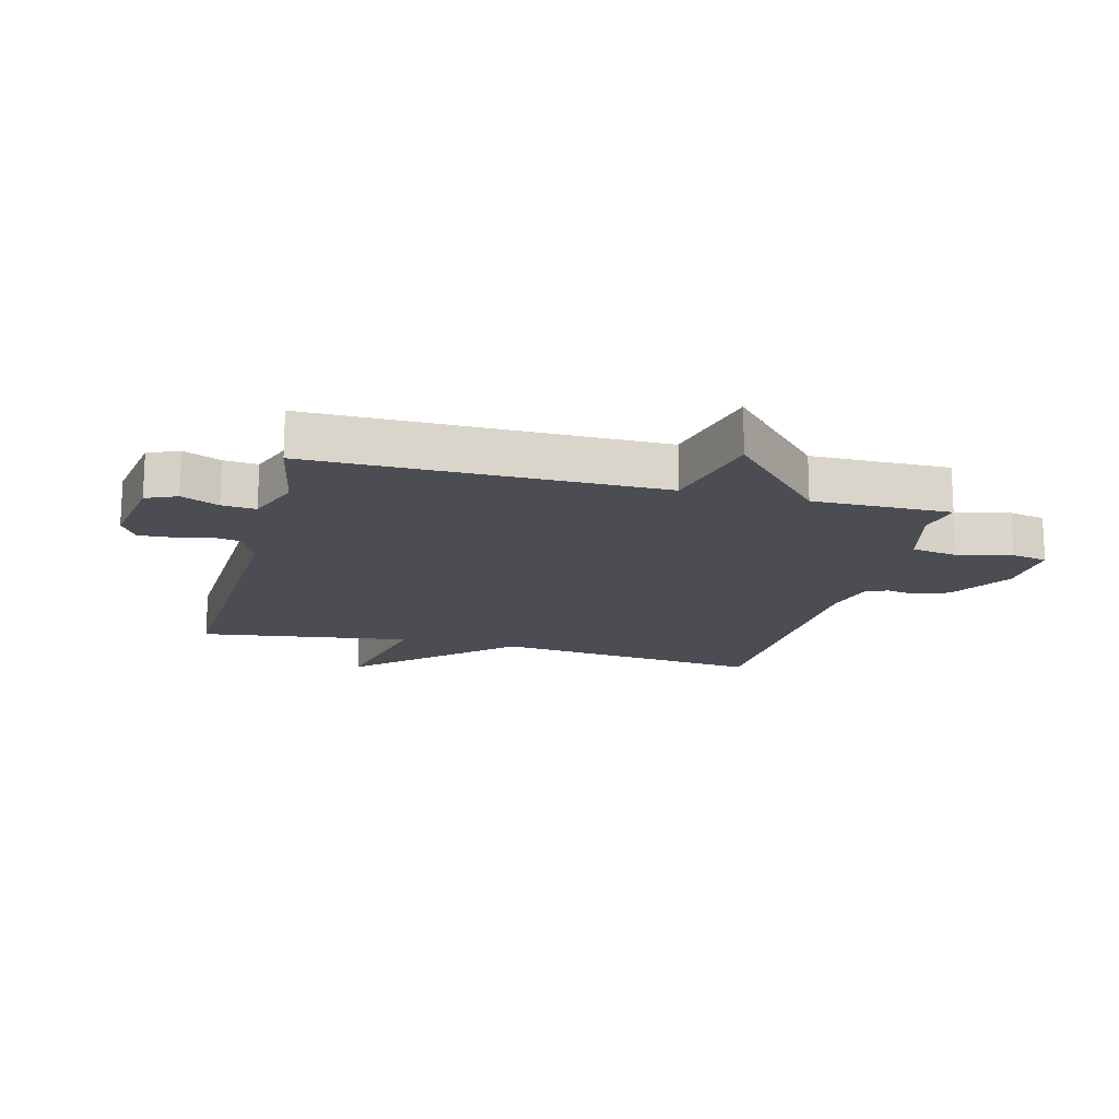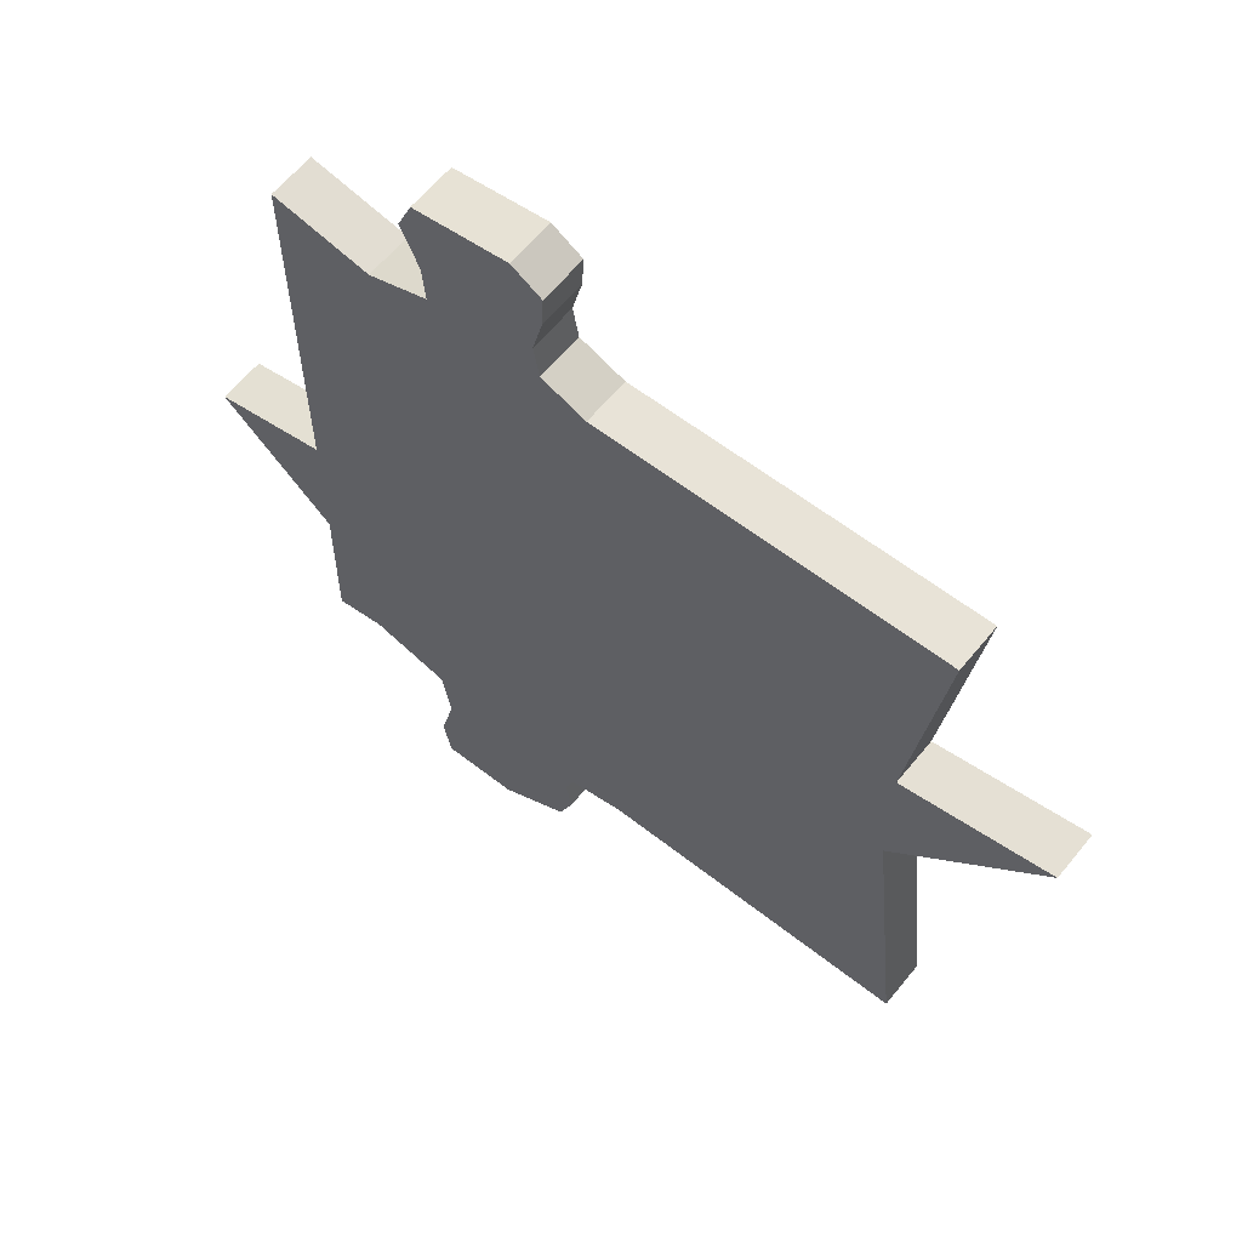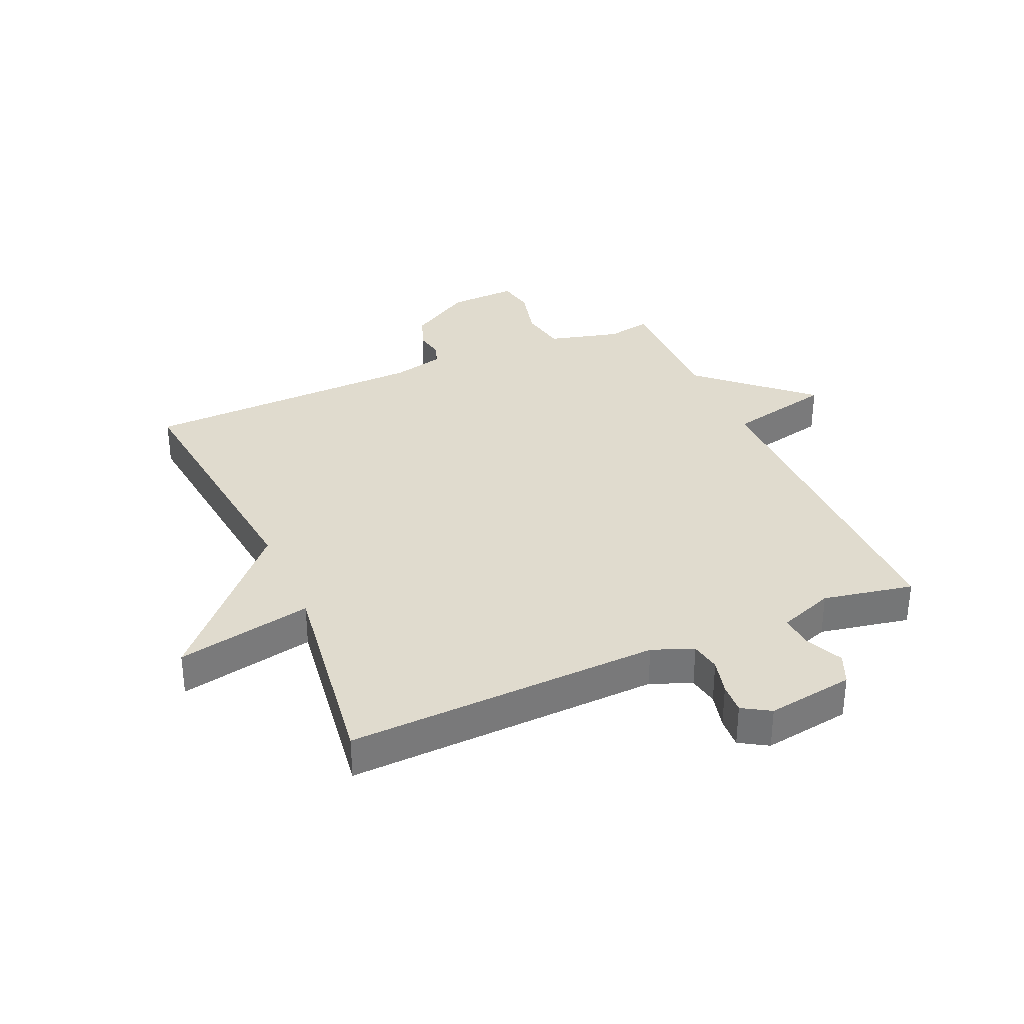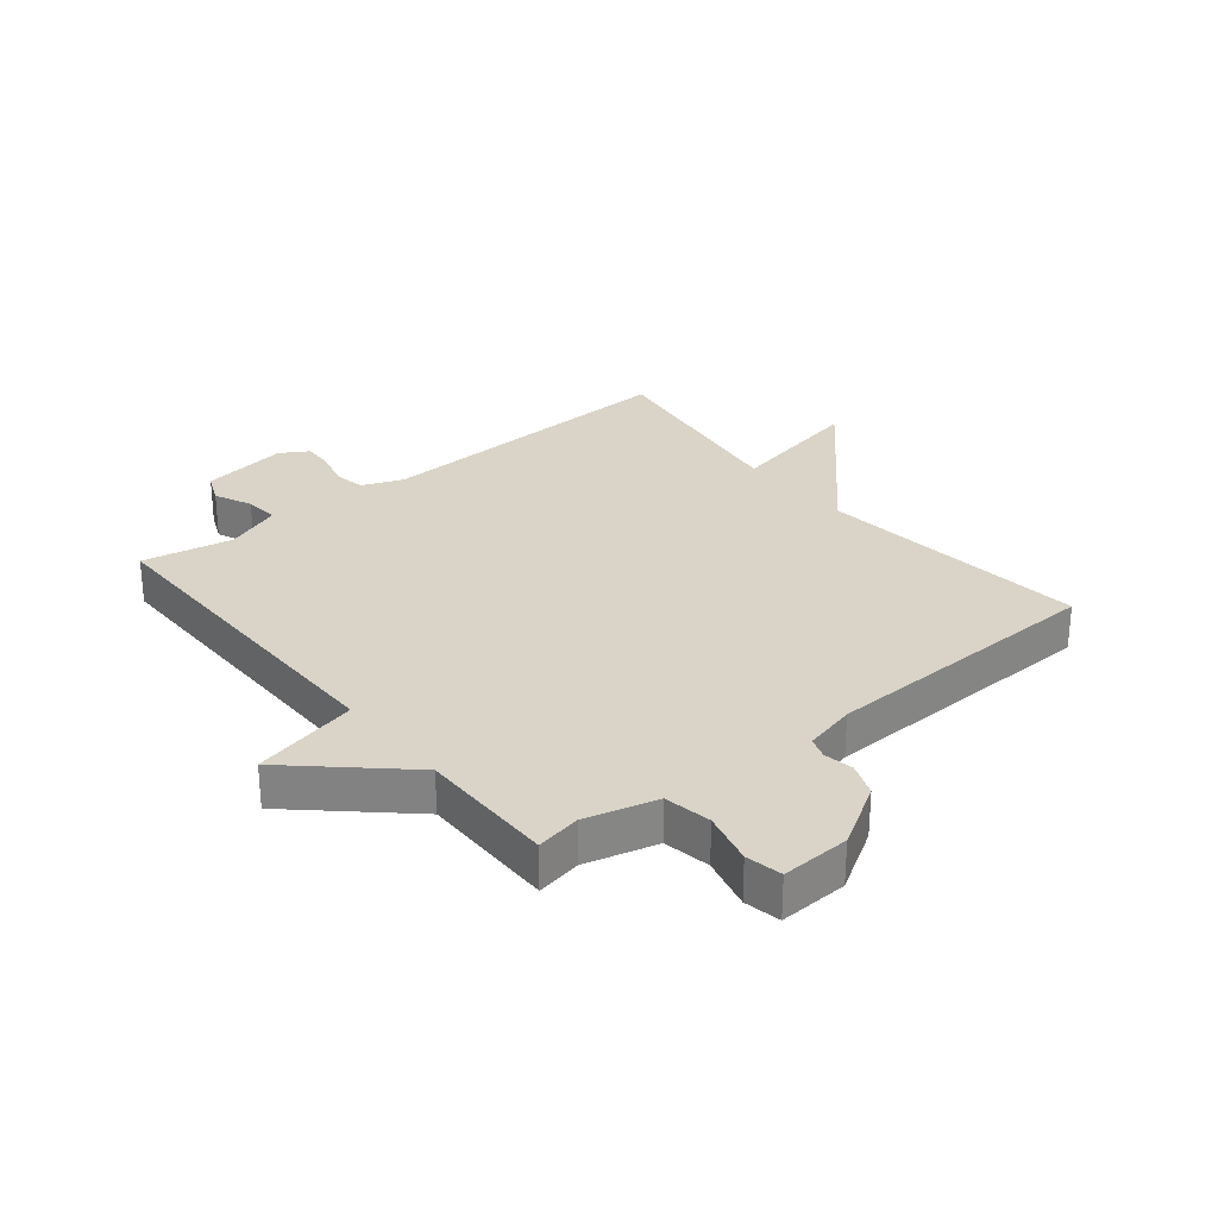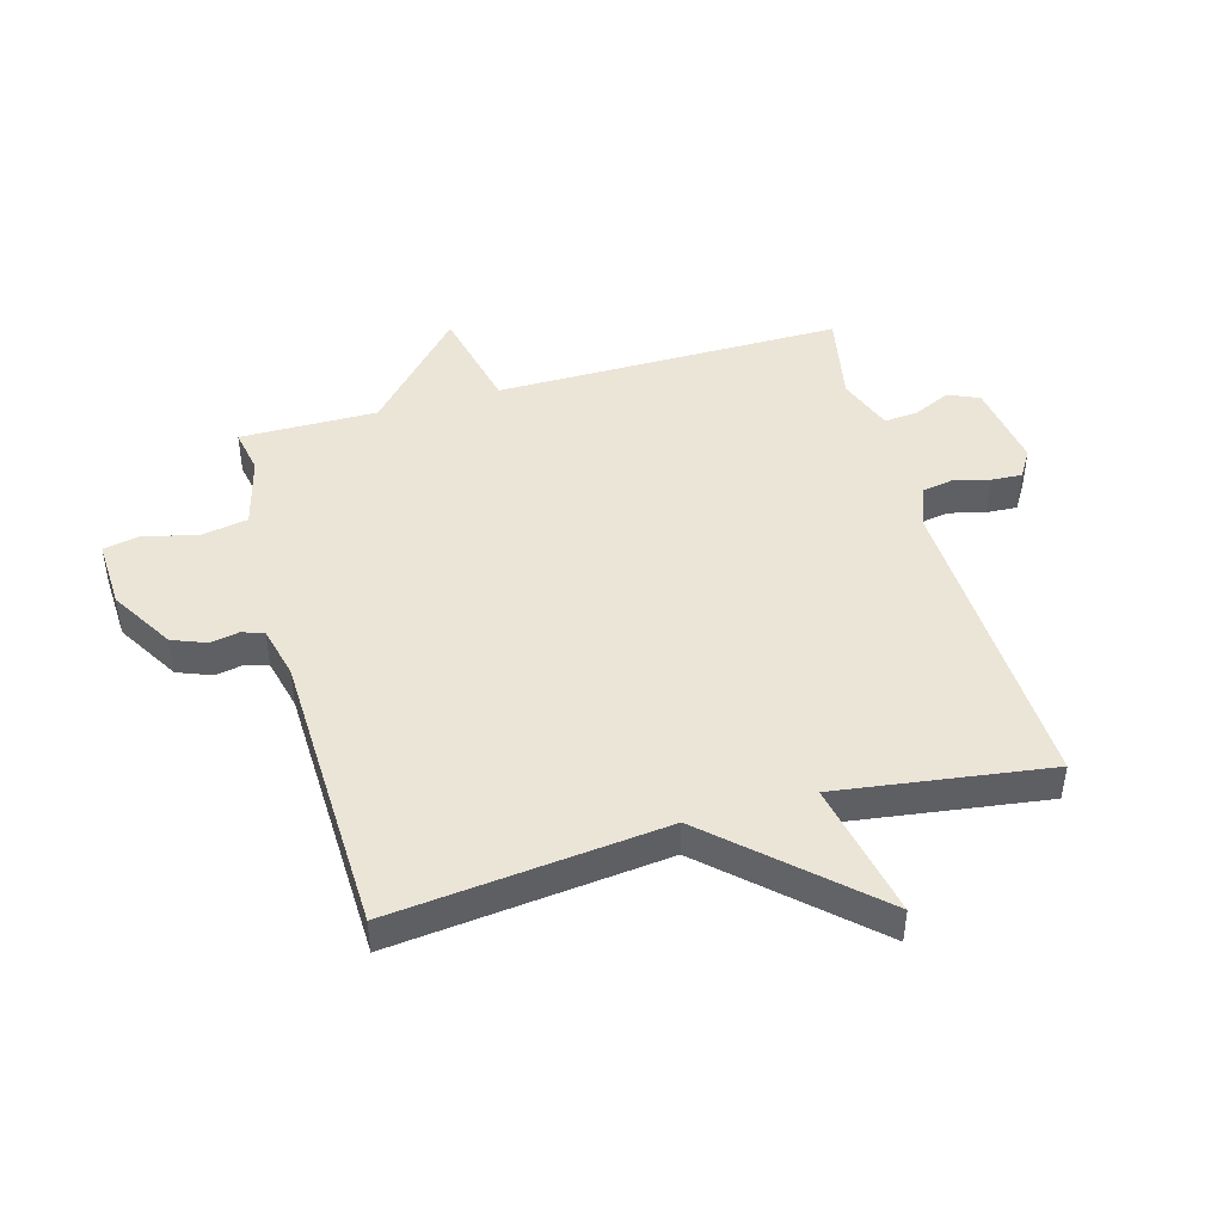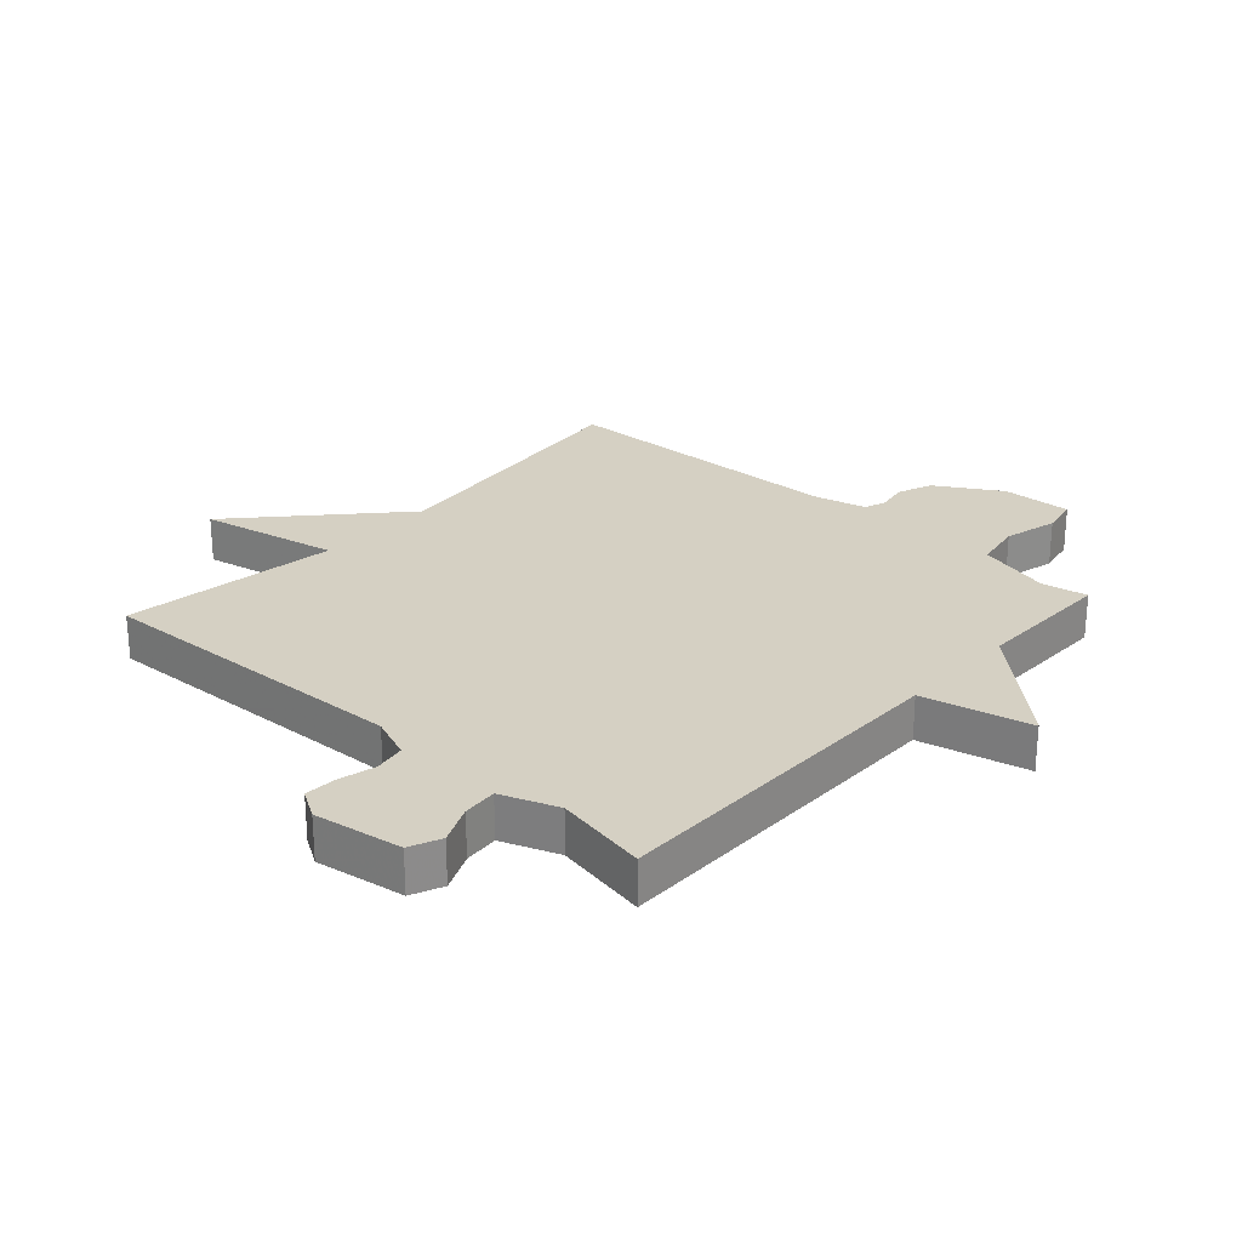
<metadata>
{"format":"obj","ext":"obj","renderer":"f3d","projection":"perspective","resolution":1024,"background":"white","views":[{"elev":-16.4,"azim":75.6,"up":"+Y"},{"elev":61.8,"azim":-140.9,"up":"+Z"},{"elev":33.7,"azim":-23.7,"up":"+Y"},{"elev":28.7,"azim":140.9,"up":"+Y"},{"elev":45.6,"azim":-105.7,"up":"+Y"},{"elev":26.4,"azim":42.2,"up":"+Y"}]}
</metadata>
<code>
v 0.5 0.07 0.5
v 0.498 0.07 -0.073
v 0.673 0.07 -0.113
v 0.498 0.07 -0.273
v 0.5 0.07 -0.5
v 0.426 0.07 -0.486
v 0.307 0.07 -0.517
v 0.293 0.07 -0.595
v 0.315 0.07 -0.683
v 0.303 0.07 -0.743
v 0.189 0.07 -0.738
v 0.085 0.07 -0.675
v 0.063 0.07 -0.619
v 0.072 0.07 -0.571
v 0.06 0.07 -0.535
v -0.026 0.07 -0.514
v -0.5 0.07 -0.5
v -0.451 0.07 -0.05
v -0.677 0.07 0.196
v -0.451 0.07 0.15
v -0.5 0.07 0.5
v 0.02 0.07 0.48
v 0.088 0.07 0.507
v 0.097 0.07 0.557
v 0.082 0.07 0.617
v 0.079 0.07 0.668
v 0.125 0.07 0.696
v 0.269 0.07 0.674
v 0.291 0.07 0.623
v 0.263 0.07 0.561
v 0.258 0.07 0.505
v 0.35 0.07 0.471
v 0.5 0 0.5
v 0.498 0 -0.073
v 0.673 0 -0.113
v 0.498 0 -0.273
v 0.5 0 -0.5
v 0.426 0 -0.486
v 0.307 0 -0.517
v 0.293 0 -0.595
v 0.315 0 -0.683
v 0.303 0 -0.743
v 0.189 0 -0.738
v 0.085 0 -0.675
v 0.063 0 -0.619
v 0.072 0 -0.571
v 0.06 0 -0.535
v -0.026 0 -0.514
v -0.5 0 -0.5
v -0.451 0 -0.05
v -0.677 0 0.196
v -0.451 0 0.15
v -0.5 0 0.5
v 0.02 0 0.48
v 0.088 0 0.507
v 0.097 0 0.557
v 0.082 0 0.617
v 0.079 0 0.668
v 0.125 0 0.696
v 0.269 0 0.674
v 0.291 0 0.623
v 0.263 0 0.561
v 0.258 0 0.505
v 0.35 0 0.471
f 28 29 30
f 27 28 30
f 26 27 30
f 25 26 30
f 24 25 30
f 23 24 30 31
f 22 23 31 32
f 20 21 22
f 18 19 20
f 18 20 22 32
f 32 1 2
f 18 32 2
f 17 18 2
f 16 17 2
f 12 13 14
f 11 12 14
f 10 11 14
f 9 10 14
f 8 9 14
f 7 8 14 15
f 15 16 2
f 7 15 2
f 6 7 2
f 2 3 4
f 6 2 4
f 4 5 6
f 62 61 60
f 62 60 59
f 62 59 58
f 62 58 57
f 62 57 56
f 63 62 56 55
f 64 63 55 54
f 54 53 52
f 52 51 50
f 64 54 52 50
f 34 33 64
f 34 64 50
f 34 50 49
f 34 49 48
f 46 45 44
f 46 44 43
f 46 43 42
f 46 42 41
f 46 41 40
f 47 46 40 39
f 34 48 47
f 34 47 39
f 34 39 38
f 36 35 34
f 36 34 38
f 38 37 36
f 1 33 34 2
f 2 34 35 3
f 3 35 36 4
f 4 36 37 5
f 5 37 38 6
f 6 38 39 7
f 7 39 40 8
f 8 40 41 9
f 9 41 42 10
f 10 42 43 11
f 11 43 44 12
f 12 44 45 13
f 13 45 46 14
f 14 46 47 15
f 15 47 48 16
f 16 48 49 17
f 17 49 50 18
f 18 50 51 19
f 19 51 52 20
f 20 52 53 21
f 21 53 54 22
f 22 54 55 23
f 23 55 56 24
f 24 56 57 25
f 25 57 58 26
f 26 58 59 27
f 27 59 60 28
f 28 60 61 29
f 29 61 62 30
f 30 62 63 31
f 31 63 64 32
f 32 64 33 1

</code>
